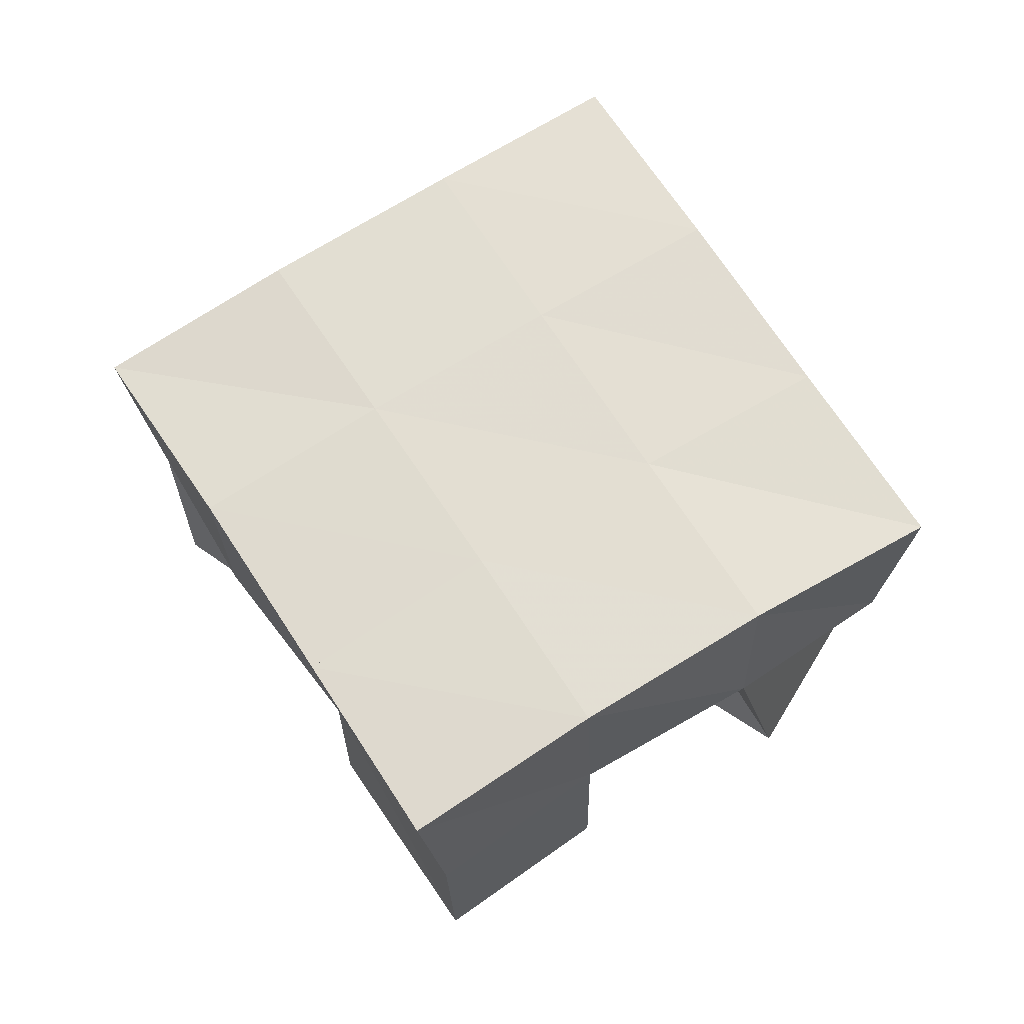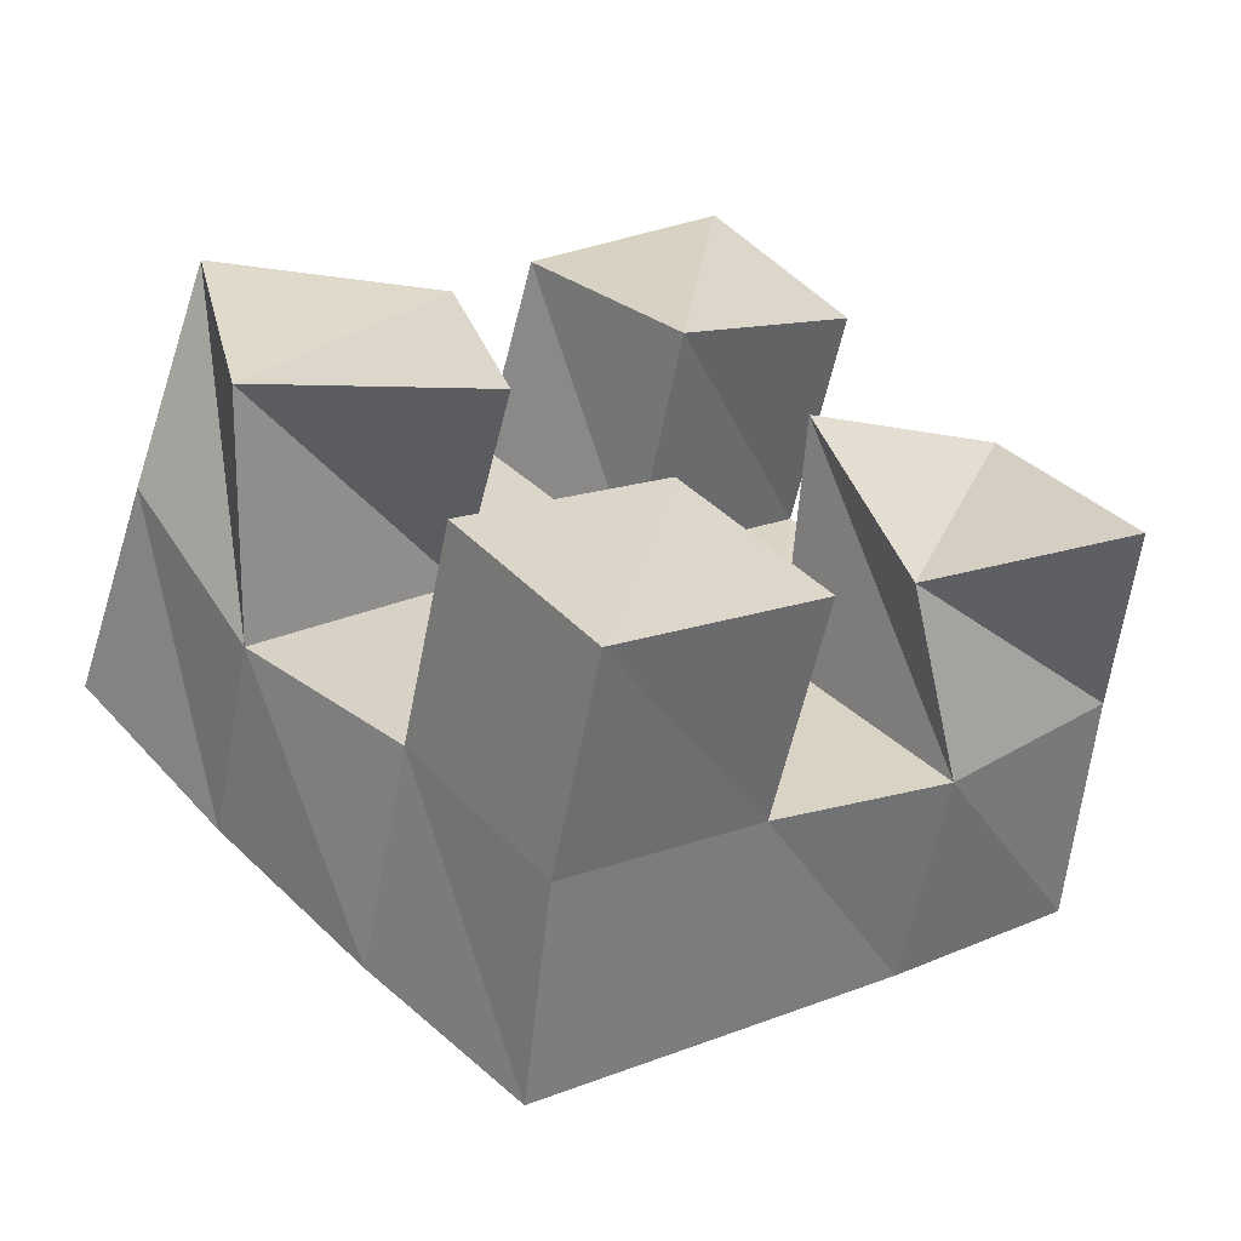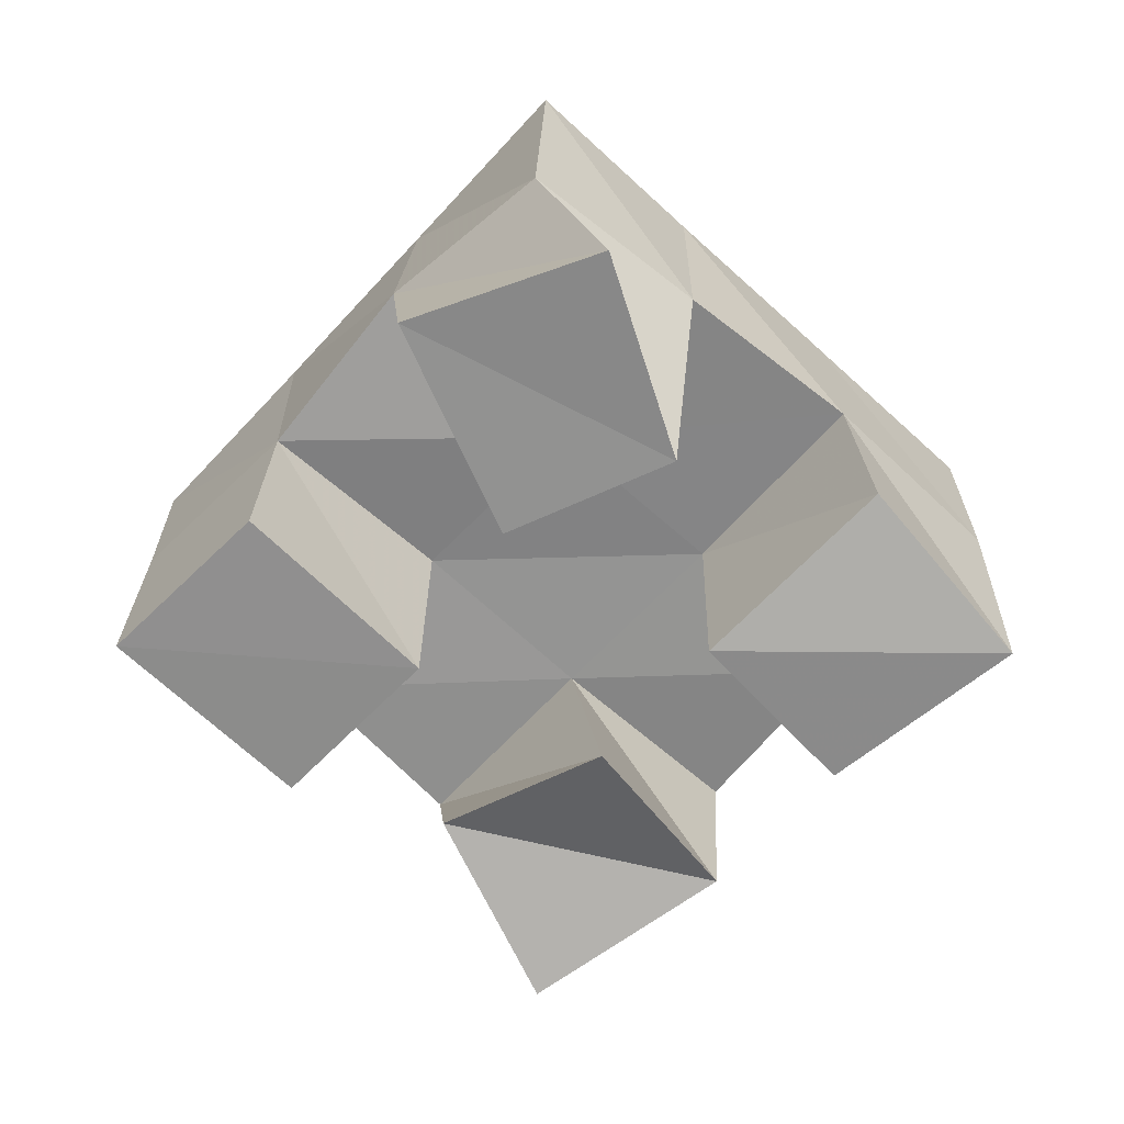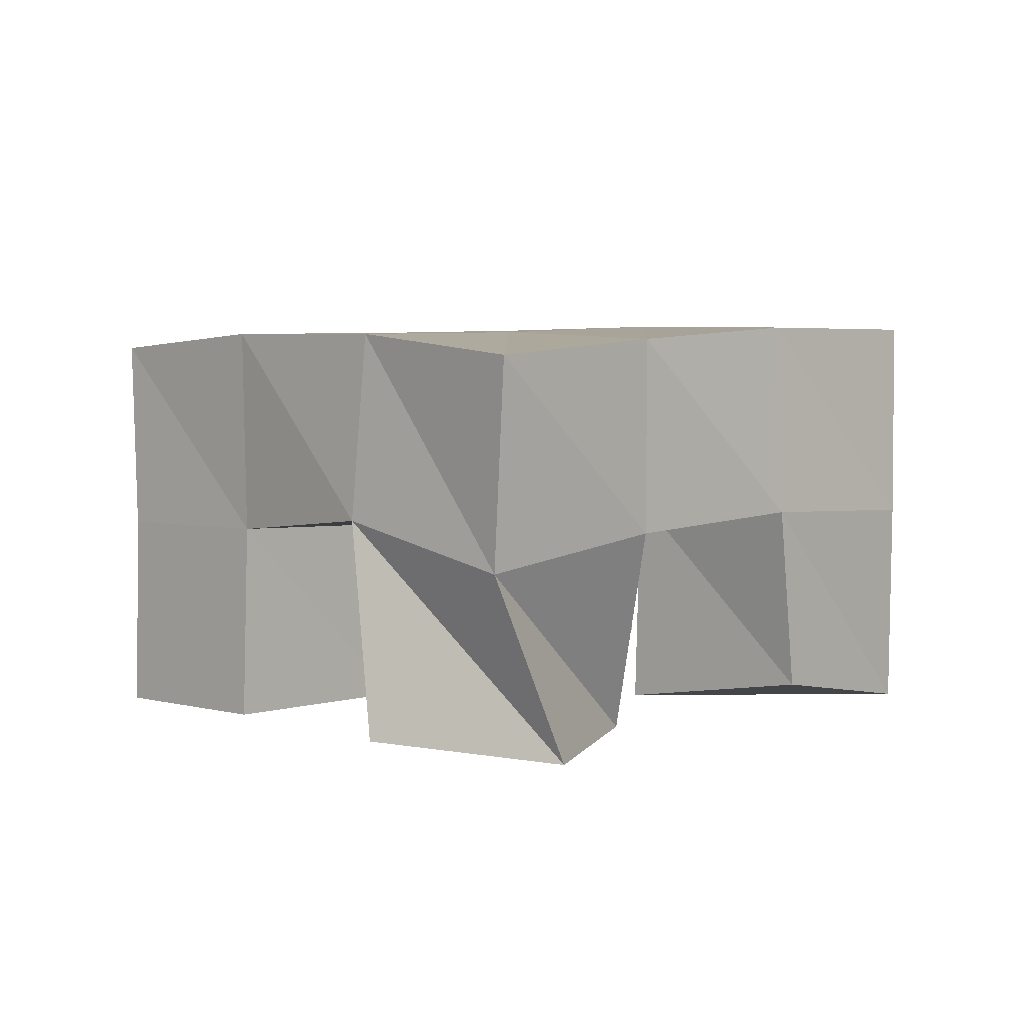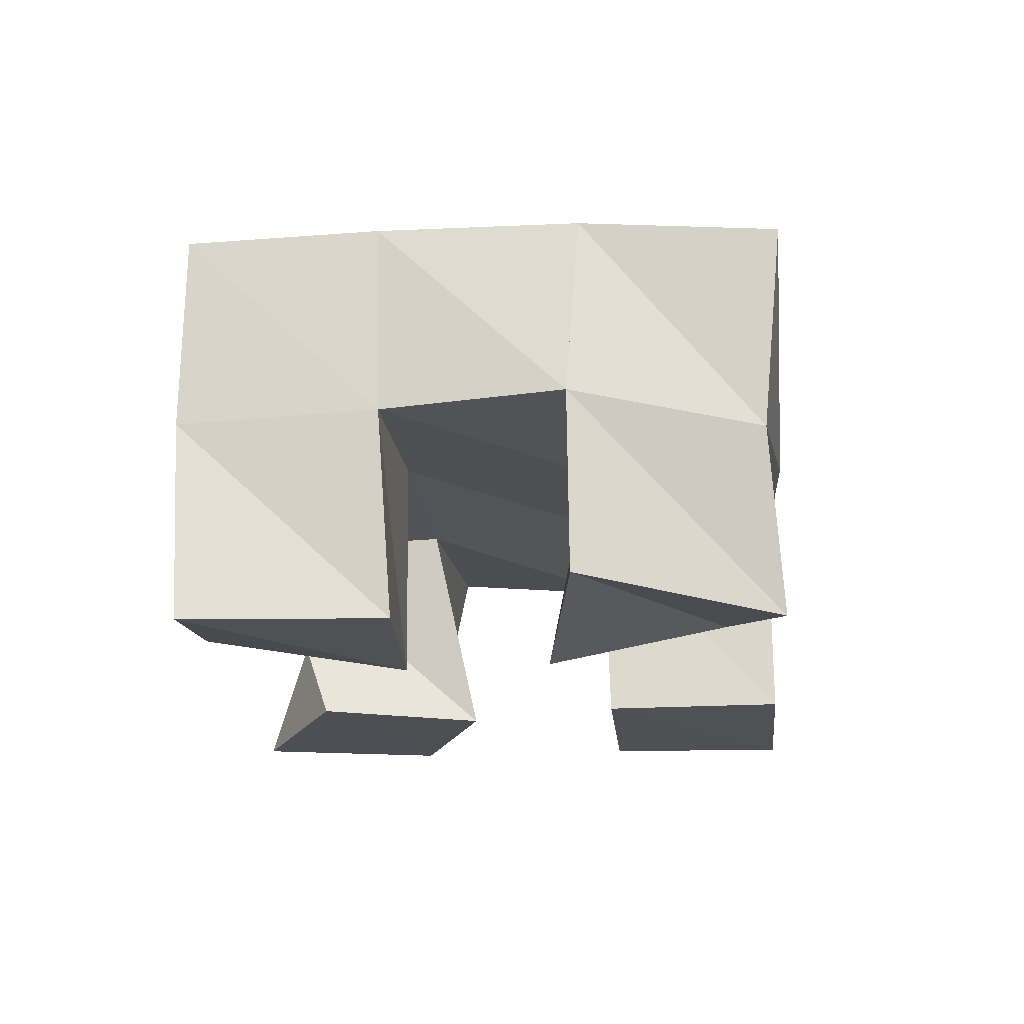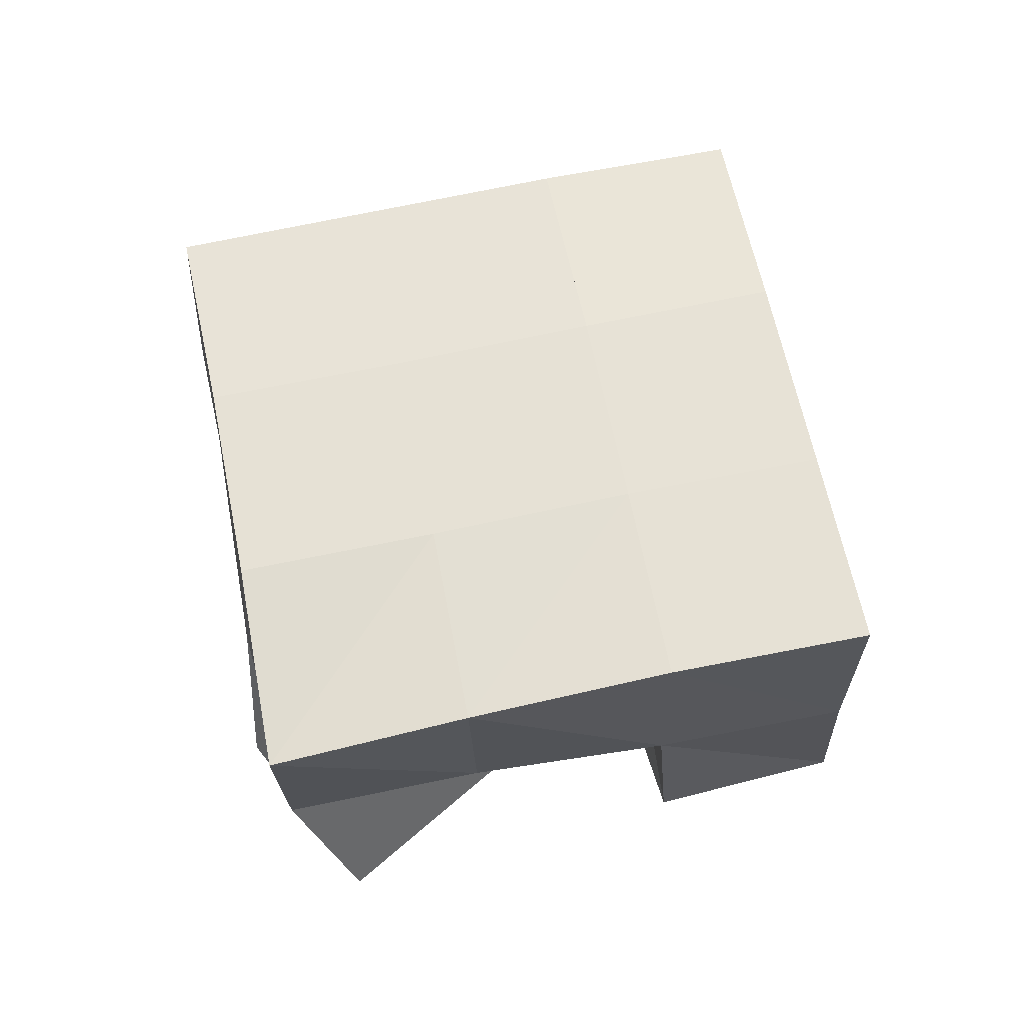
<metadata>
{"format":"obj","ext":"obj","renderer":"f3d","projection":"perspective","resolution":1024,"background":"white","views":[{"elev":66.9,"azim":-163.2,"up":"+Y"},{"elev":-60.5,"azim":-12.6,"up":"+Z"},{"elev":-64.1,"azim":-83.6,"up":"+Y"},{"elev":4.8,"azim":-84.8,"up":"+Y"},{"elev":-19.6,"azim":56.6,"up":"+Y"},{"elev":64.5,"azim":-52.5,"up":"+Y"}]}
</metadata>
<code>
v 0.49 0.1 0.1815
v 0.4857 0.1459 0.1653
v 0.5024 0.1025 0.1329
v 0.5139 0.1558 0.1269
v 0.5418 0.1 0.1917
v 0.5224 0.1525 0.1997
v 0.5556 0.1 0.15
v 0.5551 0.153 0.1639
v 0.6173 0.1 0.1666
v 0.6243 0.1534 0.1587
v 0.6392 0.1116 0.1244
v 0.6576 0.1513 0.1193
v 0.6622 0.1088 0.1912
v 0.6644 0.1554 0.1935
v 0.6853 0.1 0.1429
v 0.692 0.1454 0.1528
v 0.5592 0.1089 0.2378
v 0.5577 0.1552 0.2345
v 0.5915 0.1 0.1948
v 0.5929 0.1556 0.1961
v 0.6002 0.1 0.2664
v 0.5955 0.1529 0.2665
v 0.6293 0.1003 0.2222
v 0.6301 0.1541 0.2273
v 0.5461 0.1008 0.09208
v 0.5473 0.1505 0.09317
v 0.5746 0.1 0.0554
v 0.5761 0.1496 0.05596
v 0.5885 0.1 0.1259
v 0.5865 0.1545 0.1266
v 0.6179 0.1 0.09043
v 0.6178 0.1505 0.09075
v 0.4812 0.1975 0.168
v 0.5155 0.2022 0.1302
v 0.5197 0.201 0.1999
v 0.5532 0.2026 0.1626
v 0.5589 0.2038 0.2331
v 0.592 0.204 0.1956
v 0.5974 0.2032 0.2665
v 0.6298 0.2039 0.2284
v 0.5491 0.2021 0.09196
v 0.5869 0.2023 0.1244
v 0.6259 0.2029 0.1571
v 0.6639 0.2027 0.1889
v 0.5814 0.1981 0.05349
v 0.6194 0.199 0.08576
v 0.6586 0.1997 0.119
v 0.6976 0.1973 0.1509
f 1 2 4
f 3 1 4
f 2 6 8
f 4 2 8
f 6 5 7
f 8 6 7
f 5 1 3
f 7 5 3
f 8 7 3
f 4 8 3
f 2 1 5
f 6 2 5
f 9 10 12
f 11 9 12
f 10 14 16
f 12 10 16
f 14 13 15
f 16 14 15
f 13 9 11
f 15 13 11
f 16 15 11
f 12 16 11
f 10 9 13
f 14 10 13
f 17 18 20
f 19 17 20
f 18 22 24
f 20 18 24
f 22 21 23
f 24 22 23
f 21 17 19
f 23 21 19
f 24 23 19
f 20 24 19
f 18 17 21
f 22 18 21
f 25 26 28
f 27 25 28
f 26 30 32
f 28 26 32
f 30 29 31
f 32 30 31
f 29 25 27
f 31 29 27
f 32 31 27
f 28 32 27
f 26 25 29
f 30 26 29
f 2 33 34
f 4 2 34
f 33 35 36
f 34 33 36
f 35 6 8
f 36 35 8
f 6 2 4
f 8 6 4
f 36 8 4
f 34 36 4
f 33 2 6
f 35 33 6
f 6 35 36
f 8 6 36
f 35 37 38
f 36 35 38
f 37 18 20
f 38 37 20
f 18 6 8
f 20 18 8
f 38 20 8
f 36 38 8
f 35 6 18
f 37 35 18
f 18 37 38
f 20 18 38
f 37 39 40
f 38 37 40
f 39 22 24
f 40 39 24
f 22 18 20
f 24 22 20
f 40 24 20
f 38 40 20
f 37 18 22
f 39 37 22
f 4 34 41
f 26 4 41
f 34 36 42
f 41 34 42
f 36 8 30
f 42 36 30
f 8 4 26
f 30 8 26
f 42 30 26
f 41 42 26
f 34 4 8
f 36 34 8
f 8 36 42
f 30 8 42
f 36 38 43
f 42 36 43
f 38 20 10
f 43 38 10
f 20 8 30
f 10 20 30
f 43 10 30
f 42 43 30
f 36 8 20
f 38 36 20
f 20 38 43
f 10 20 43
f 38 40 44
f 43 38 44
f 40 24 14
f 44 40 14
f 24 20 10
f 14 24 10
f 44 14 10
f 43 44 10
f 38 20 24
f 40 38 24
f 26 41 45
f 28 26 45
f 41 42 46
f 45 41 46
f 42 30 32
f 46 42 32
f 30 26 28
f 32 30 28
f 46 32 28
f 45 46 28
f 41 26 30
f 42 41 30
f 30 42 46
f 32 30 46
f 42 43 47
f 46 42 47
f 43 10 12
f 47 43 12
f 10 30 32
f 12 10 32
f 47 12 32
f 46 47 32
f 42 30 10
f 43 42 10
f 10 43 47
f 12 10 47
f 43 44 48
f 47 43 48
f 44 14 16
f 48 44 16
f 14 10 12
f 16 14 12
f 48 16 12
f 47 48 12
f 43 10 14
f 44 43 14

</code>
